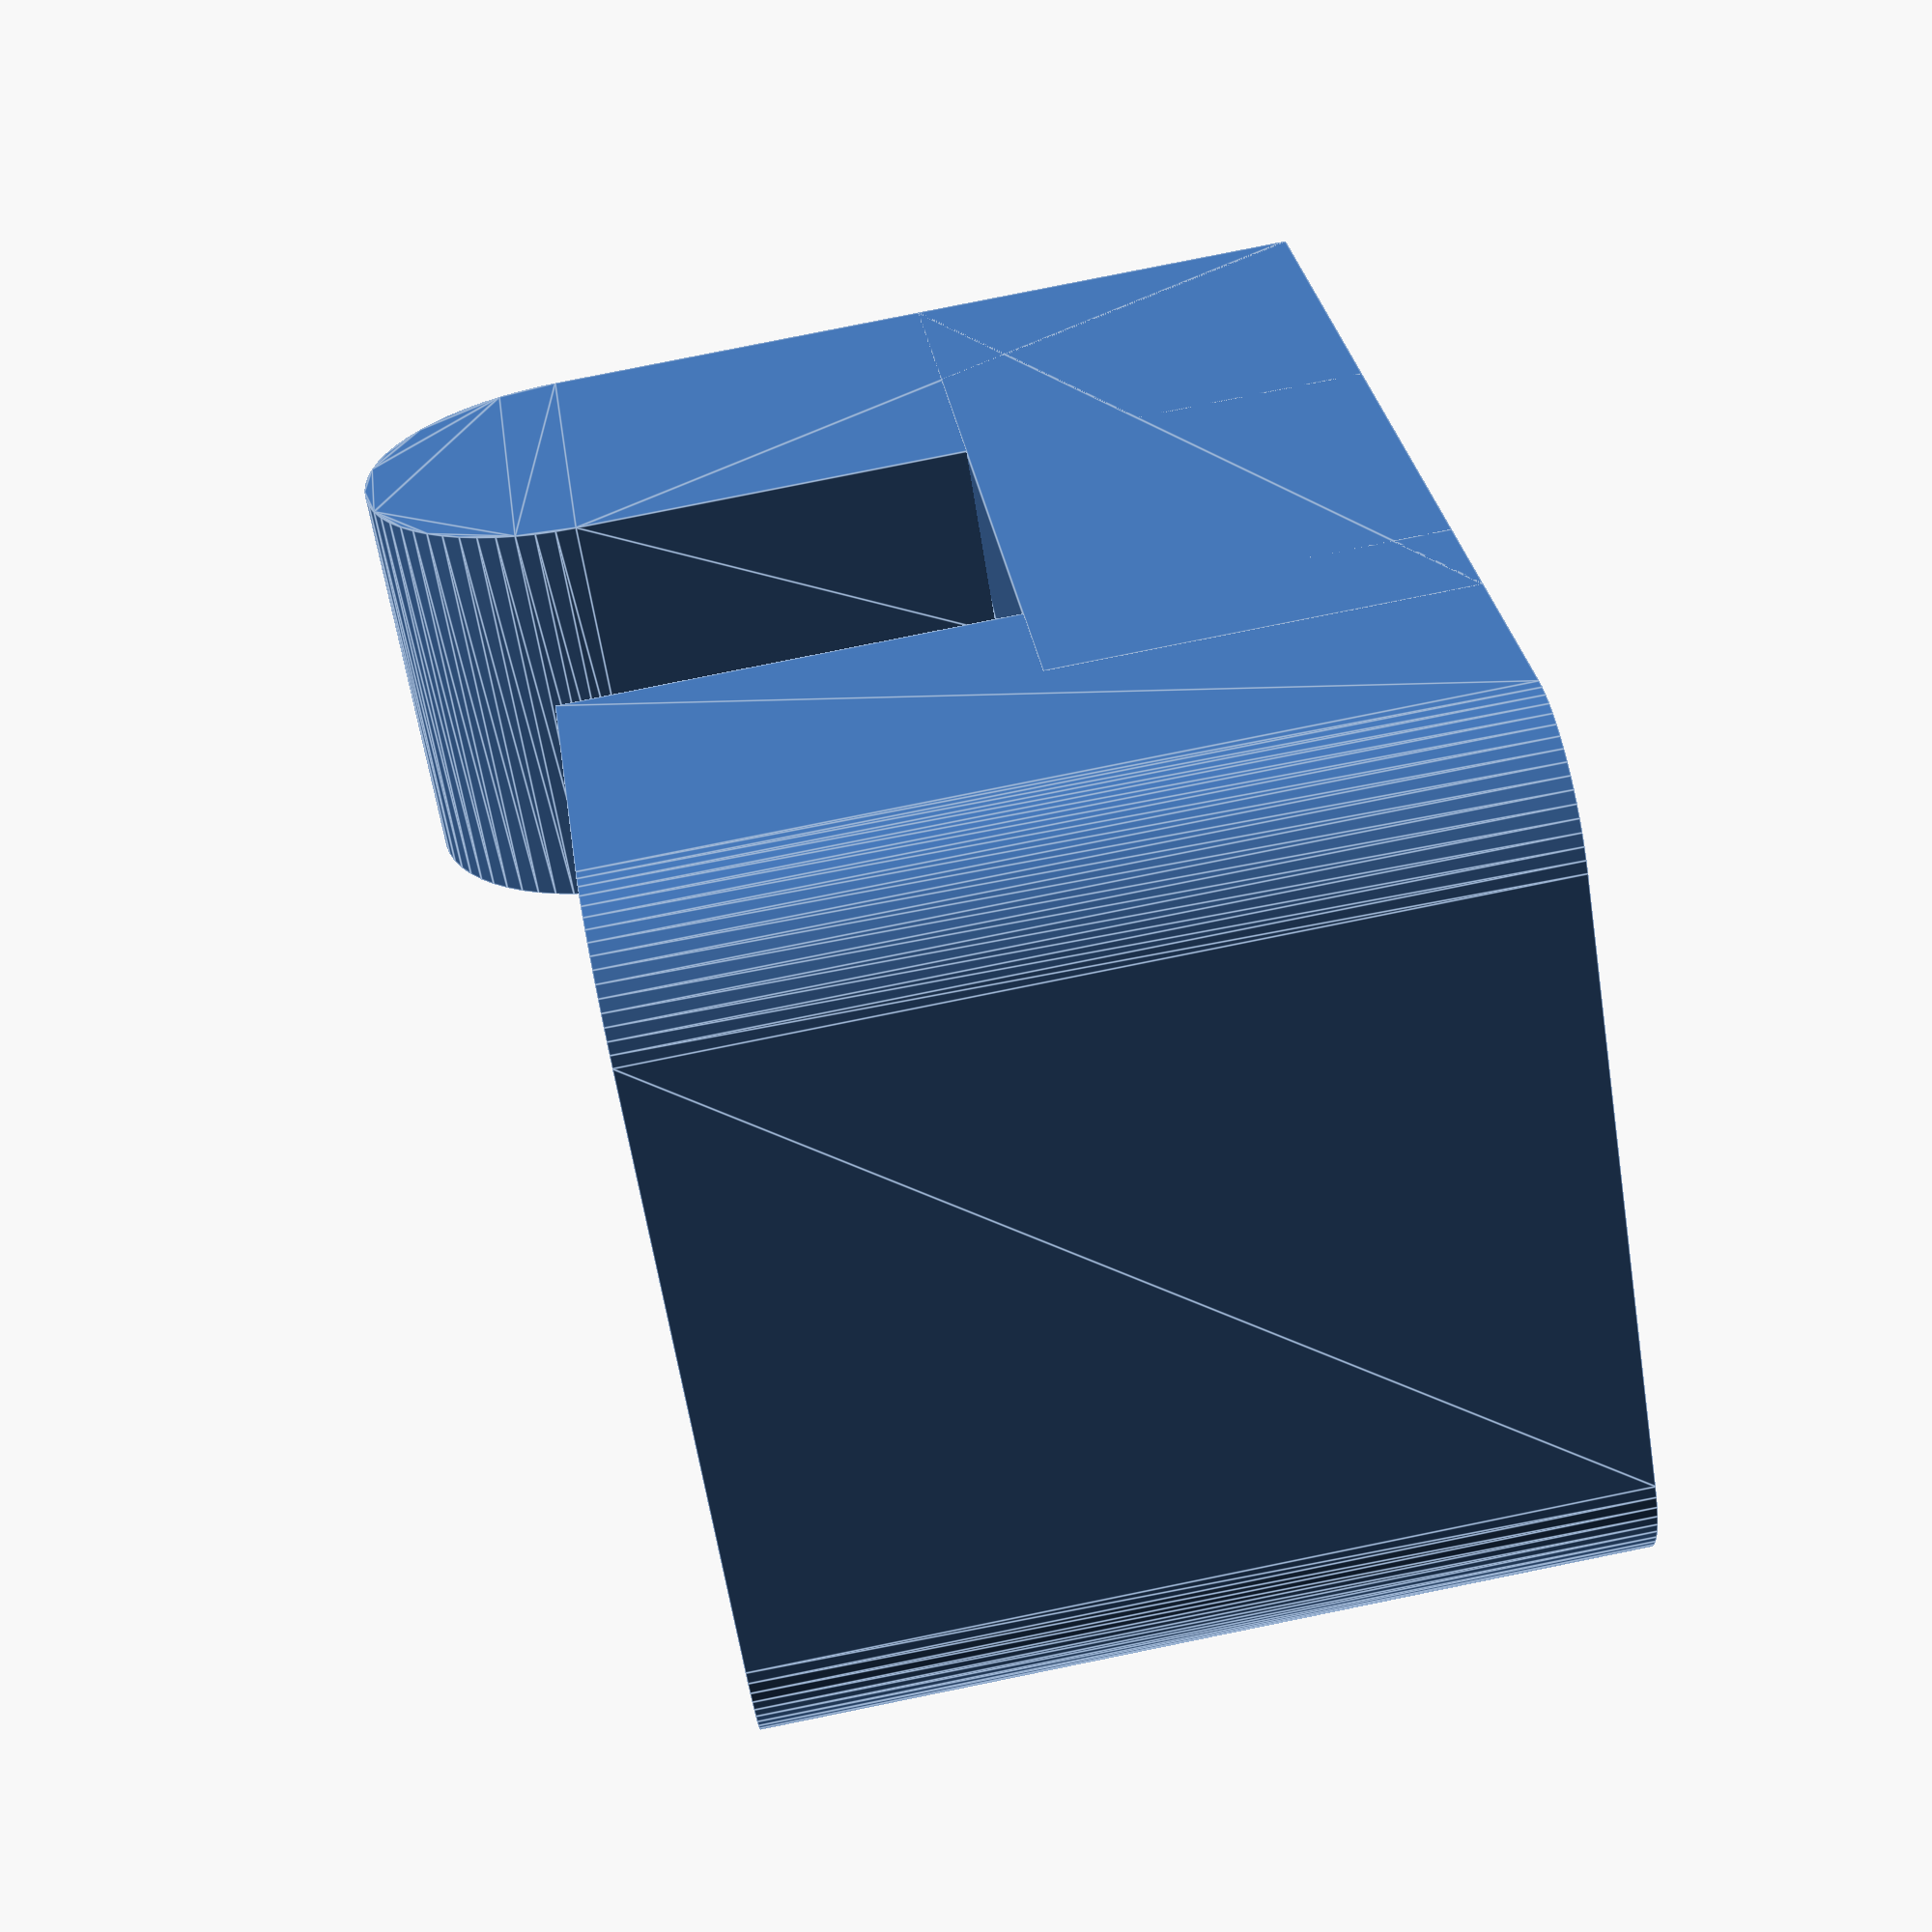
<openscad>
$fn = 64;

// Cable diameter. Usually a good idea to add 0.2 mm on top.
cable_diameter = 3.2;
// Cable direction. "horizontal" or "vertical"
orientation = "vertical";
// Side of cable clip relative to pegboard hole. "left" or "right"
cable_side = "right";
// Pegboard thickness. Usually 5mm
board_thickness = 5;

/* [Hidden] */
cable_radius = cable_diameter / 2;
board_hook_corner_radius = 2.5;
board_hook_tip_length = 12;
insert_width = 4.8;
corner_radius = 1.5;
clip_height = 10;
hook_tip_width = 2.5;

module corner(side = "left") {
  x_origin = side == "left" ? corner_radius : -corner_radius;

  translate([x_origin, corner_radius, 0])
    circle(r=corner_radius);
}

module cable_hook_cutout() {
  translate([insert_width + cable_radius, hook_tip_width + cable_radius, 0]) {
    circle(r=cable_radius);

    translate([-cable_radius, 0, 0])
      square([cable_radius * 2, cable_radius * 2]);
  }
}

module cable_clip() {
  linear_extrude(clip_height)
    difference() {
      hull() {
        corner(side="left");

        translate([insert_width + (cable_radius * 2) + hook_tip_width, 0, 0])
          corner(side="right");

        translate([0, corner_radius, 0])
          square([insert_width + (cable_radius * 2) + hook_tip_width, cable_radius * 2 + hook_tip_width - corner_radius]);
      }

      cable_hook_cutout();
    }
}

module board_hook_arm() {
  linear_extrude(insert_width)
    translate([0, cable_radius + hook_tip_width, 0])
      square([insert_width, cable_radius + board_thickness + board_hook_corner_radius * 2]);
}

module board_hook_tip() {
  linear_extrude(insert_width)
    translate([0, hook_tip_width + cable_radius * 2 + board_thickness, 0]) {
      hull() {
        square(board_hook_corner_radius * 2);
        translate([board_hook_tip_length - board_hook_corner_radius, board_hook_corner_radius, 0])
          circle(r=board_hook_corner_radius);
      }
    }
}

module vertical_left() {
  cable_clip();
  board_hook_arm();

  mirror([1, 0, 0])
    rotate([0, 270, 0])
      board_hook_tip();
}

module horizontal_left() {
  cable_clip();
  board_hook_arm();
  board_hook_tip();
}

if (orientation == "vertical" && cable_side == "left") {
  vertical_left();
} else if (orientation == "vertical" && cable_side == "right") {
  mirror([1, 0, 0])
    vertical_left();
} else if (orientation == "horizontal" && cable_side == "left") {
  horizontal_left();
} else if (orientation == "horizontal" && cable_side == "right") {
  mirror([1, 0, 0])
    horizontal_left();
}

</openscad>
<views>
elev=281.0 azim=218.4 roll=78.5 proj=p view=edges
</views>
